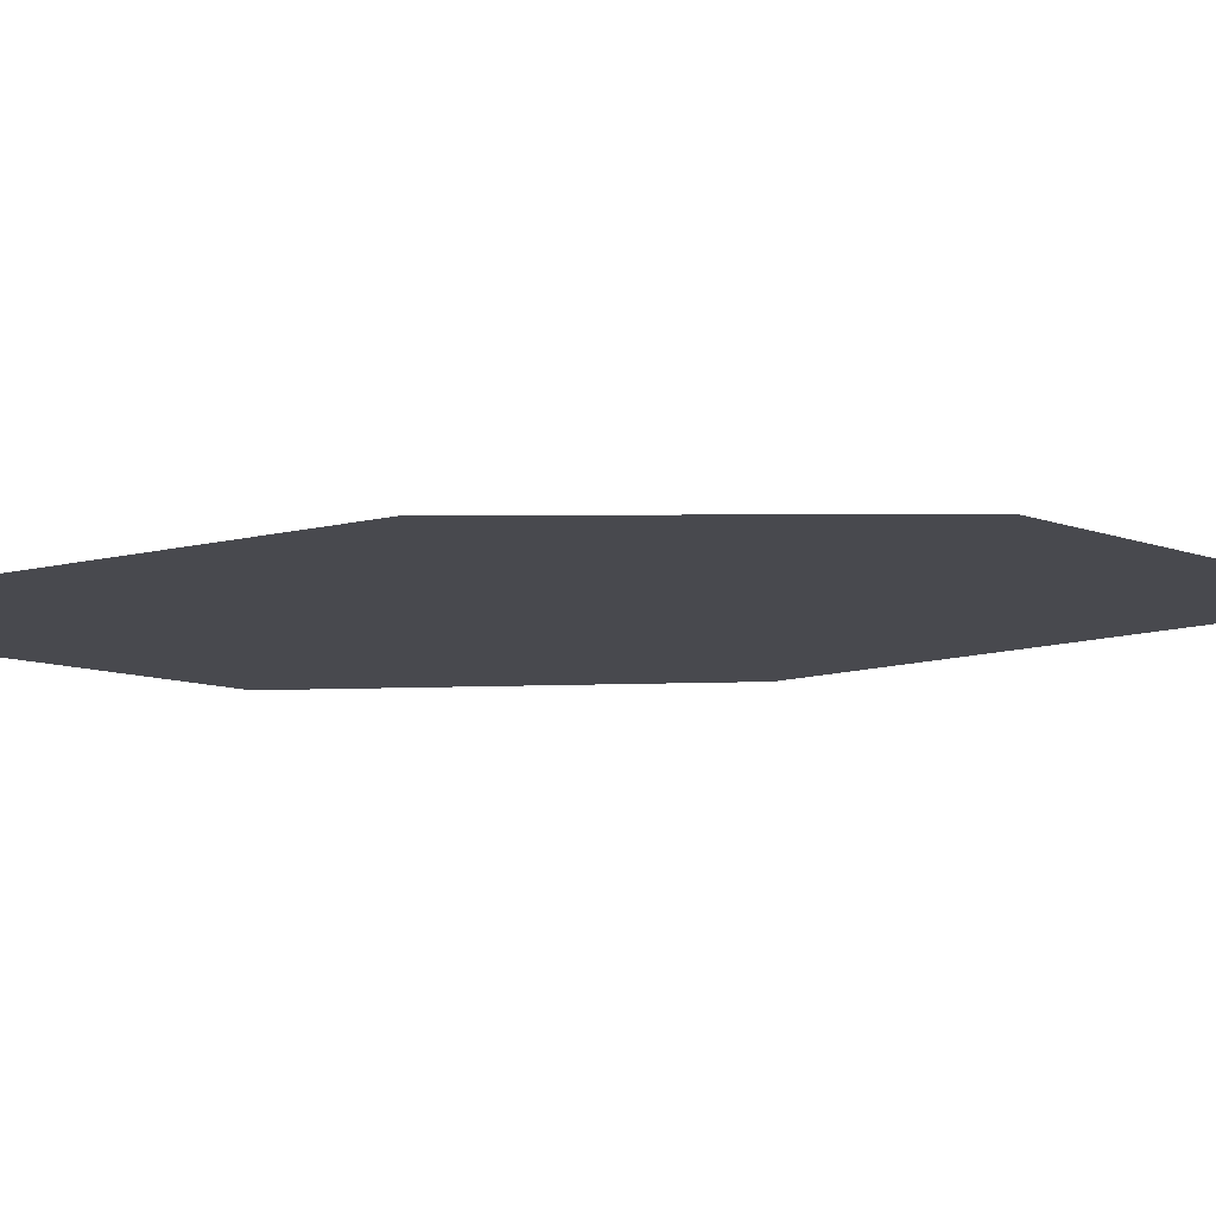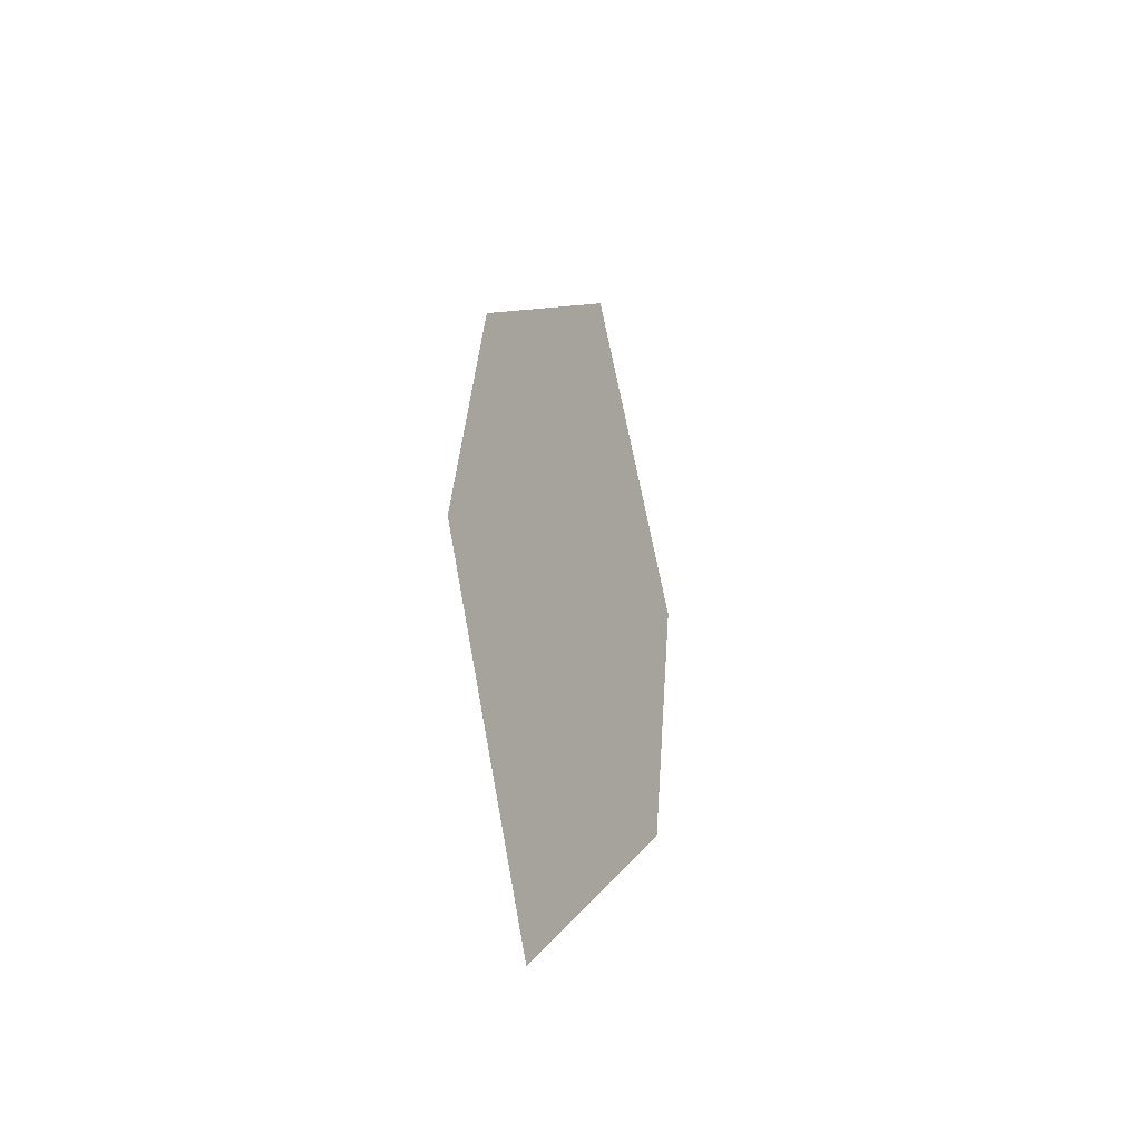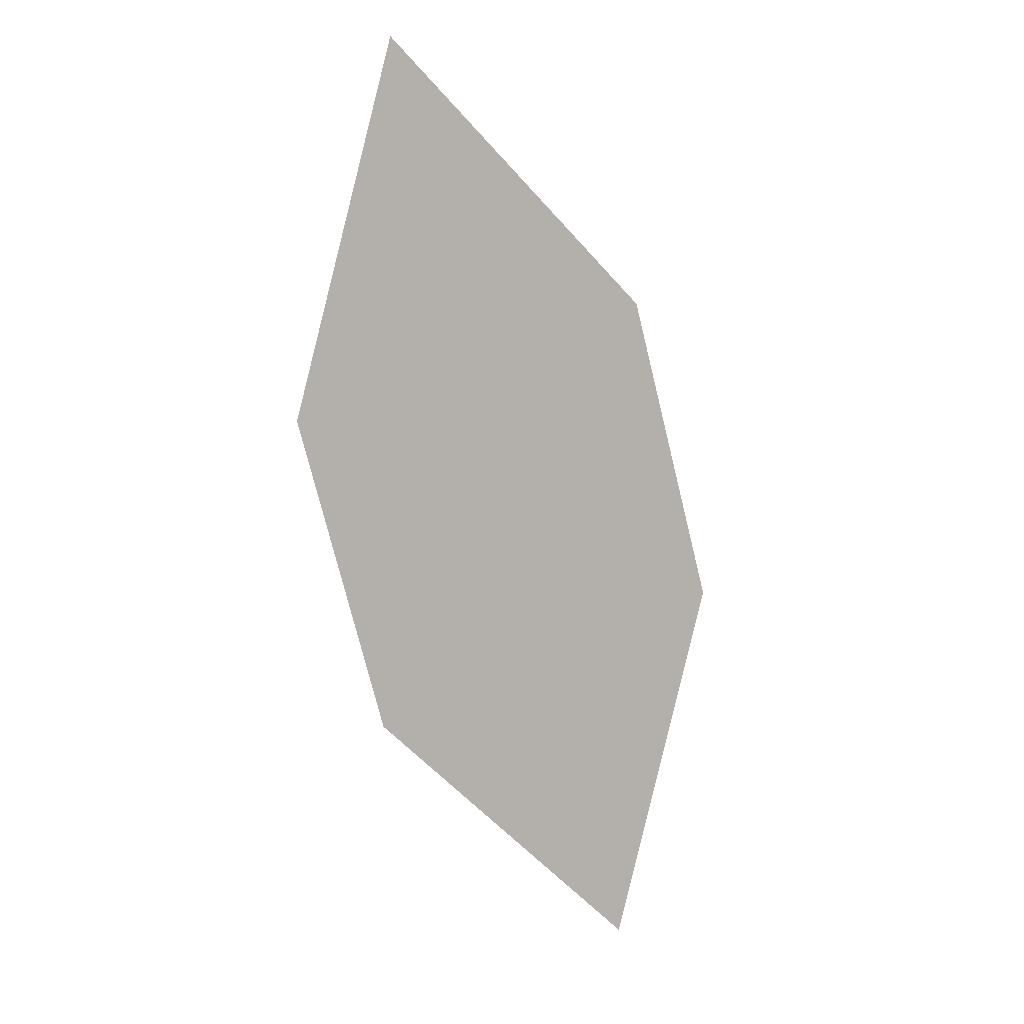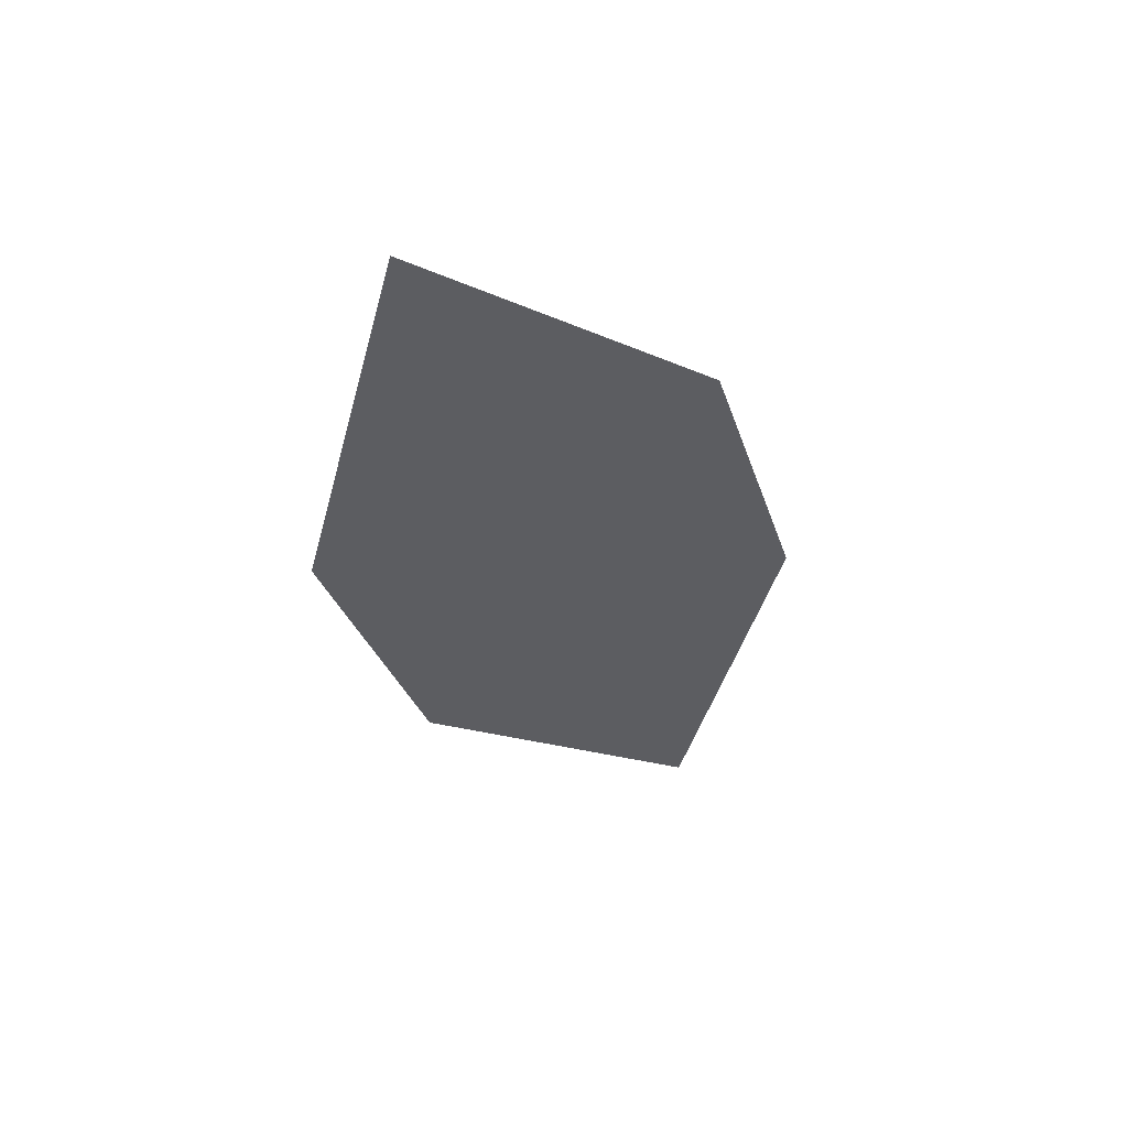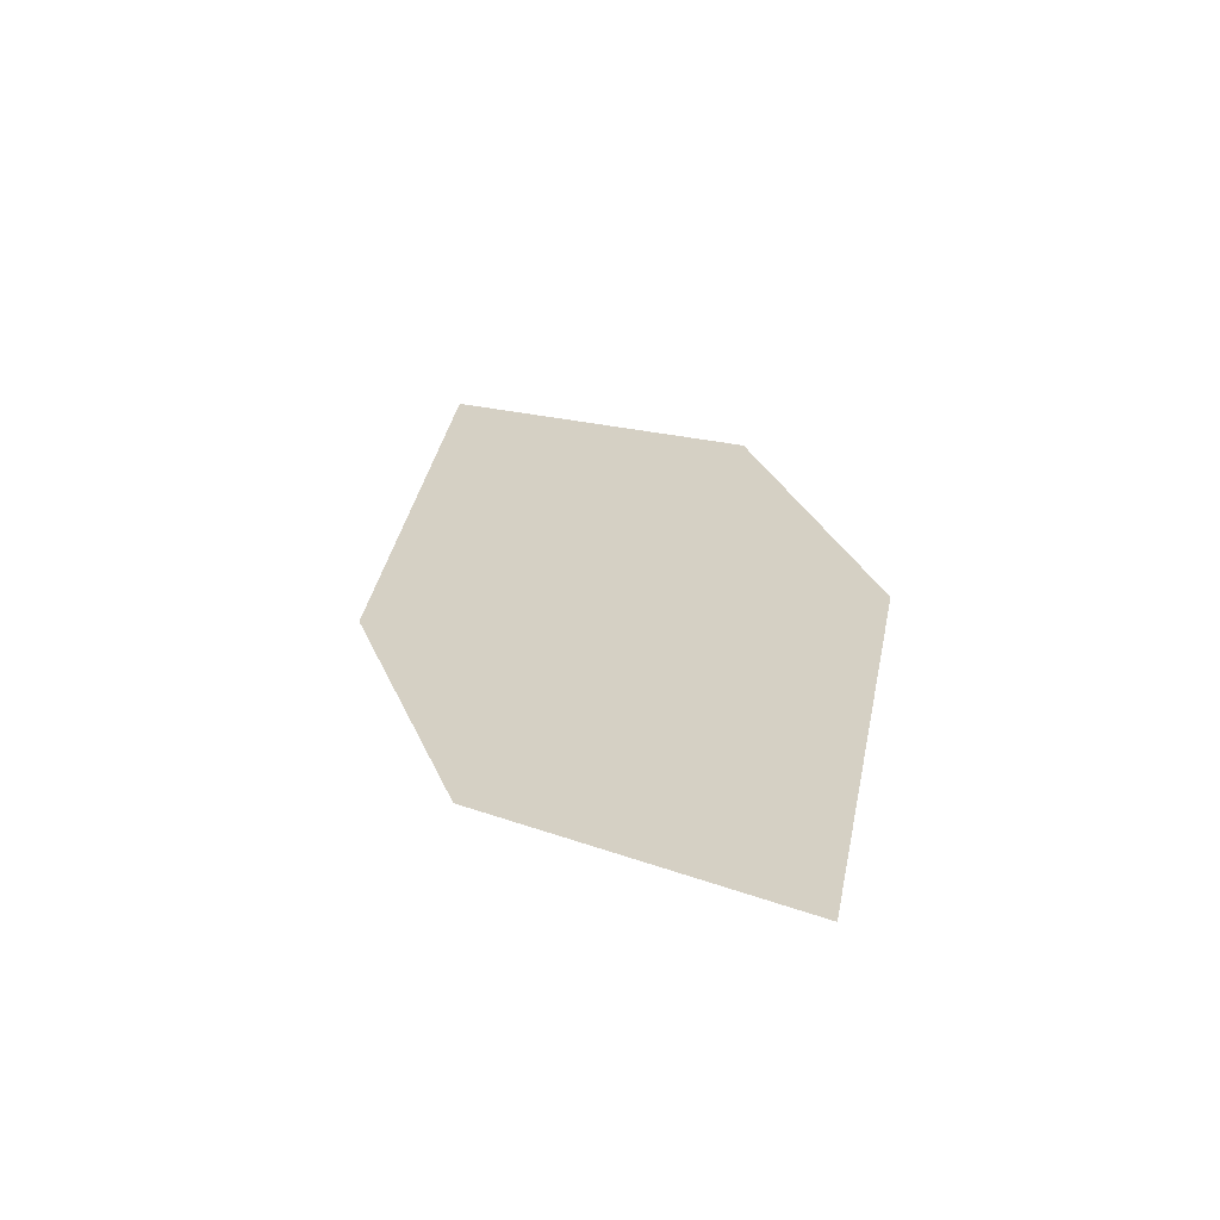
<metadata>
{"format":"obj","ext":"obj","renderer":"f3d","projection":"perspective","resolution":1024,"background":"white","views":[{"elev":-15.3,"azim":-124.1,"up":"+Z"},{"elev":-34.8,"azim":-62.2,"up":"+Y"},{"elev":3.4,"azim":154.1,"up":"+Y"},{"elev":50.3,"azim":161.3,"up":"+Y"},{"elev":-61.7,"azim":-161.9,"up":"+Y"}]}
</metadata>
<code>
o leaves.186
v -0.1499 0.1752 1.244
v -0.1095 0.2103 1.241
v -0.1075 0.306 1.232
v -0.1621 0.2272 1.24
v -0.1479 0.2709 1.236
v -0.0954 0.2539 1.237
f 1 2 6 3
f 1 3 5 4

</code>
